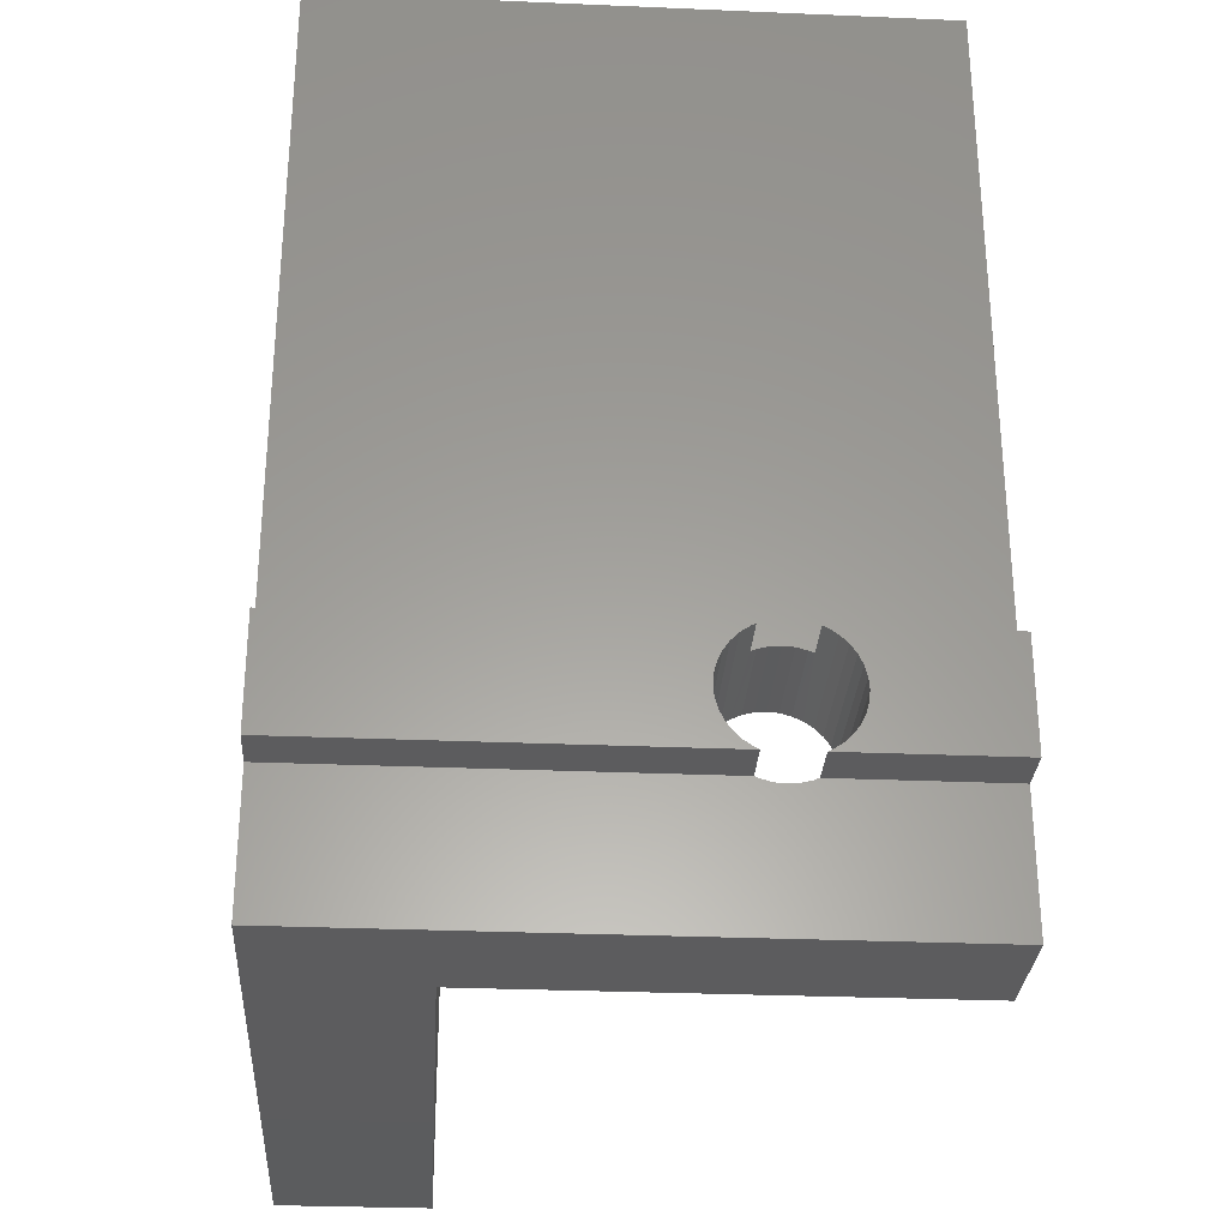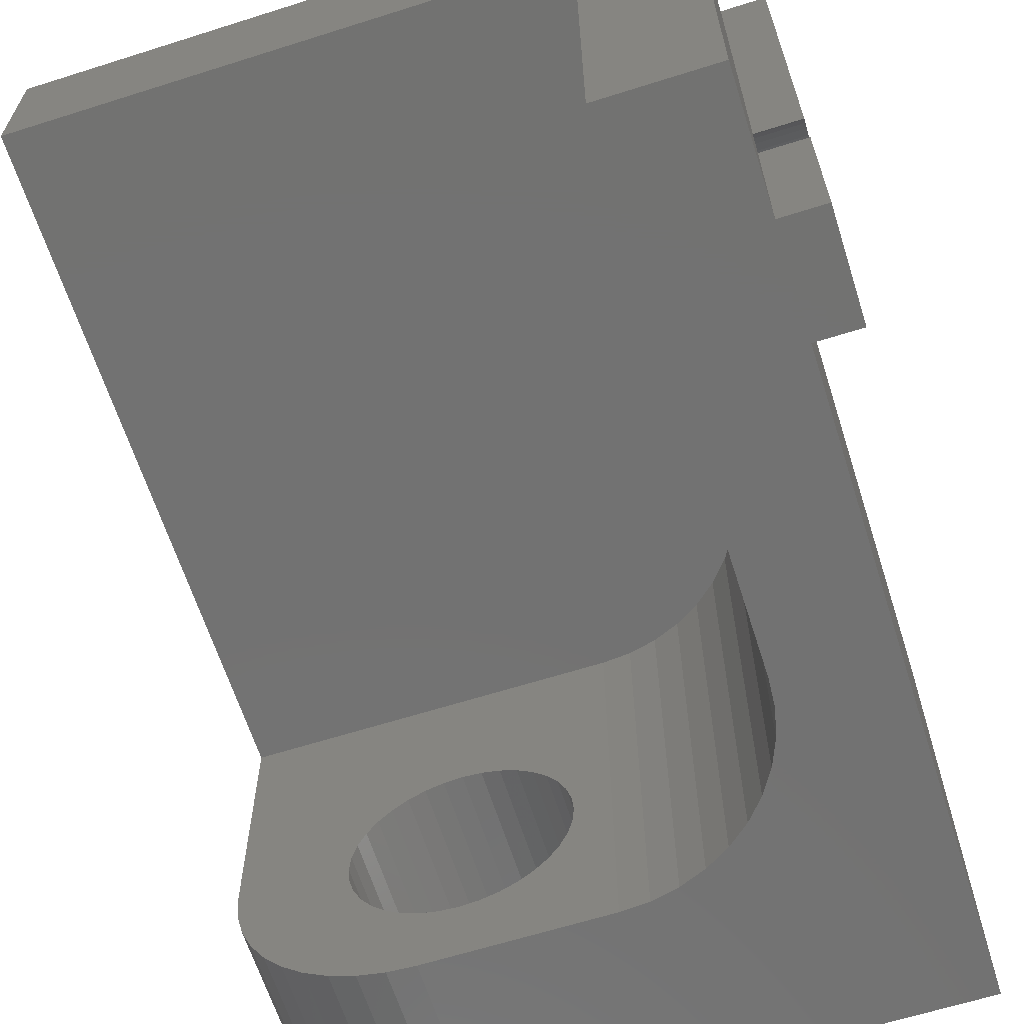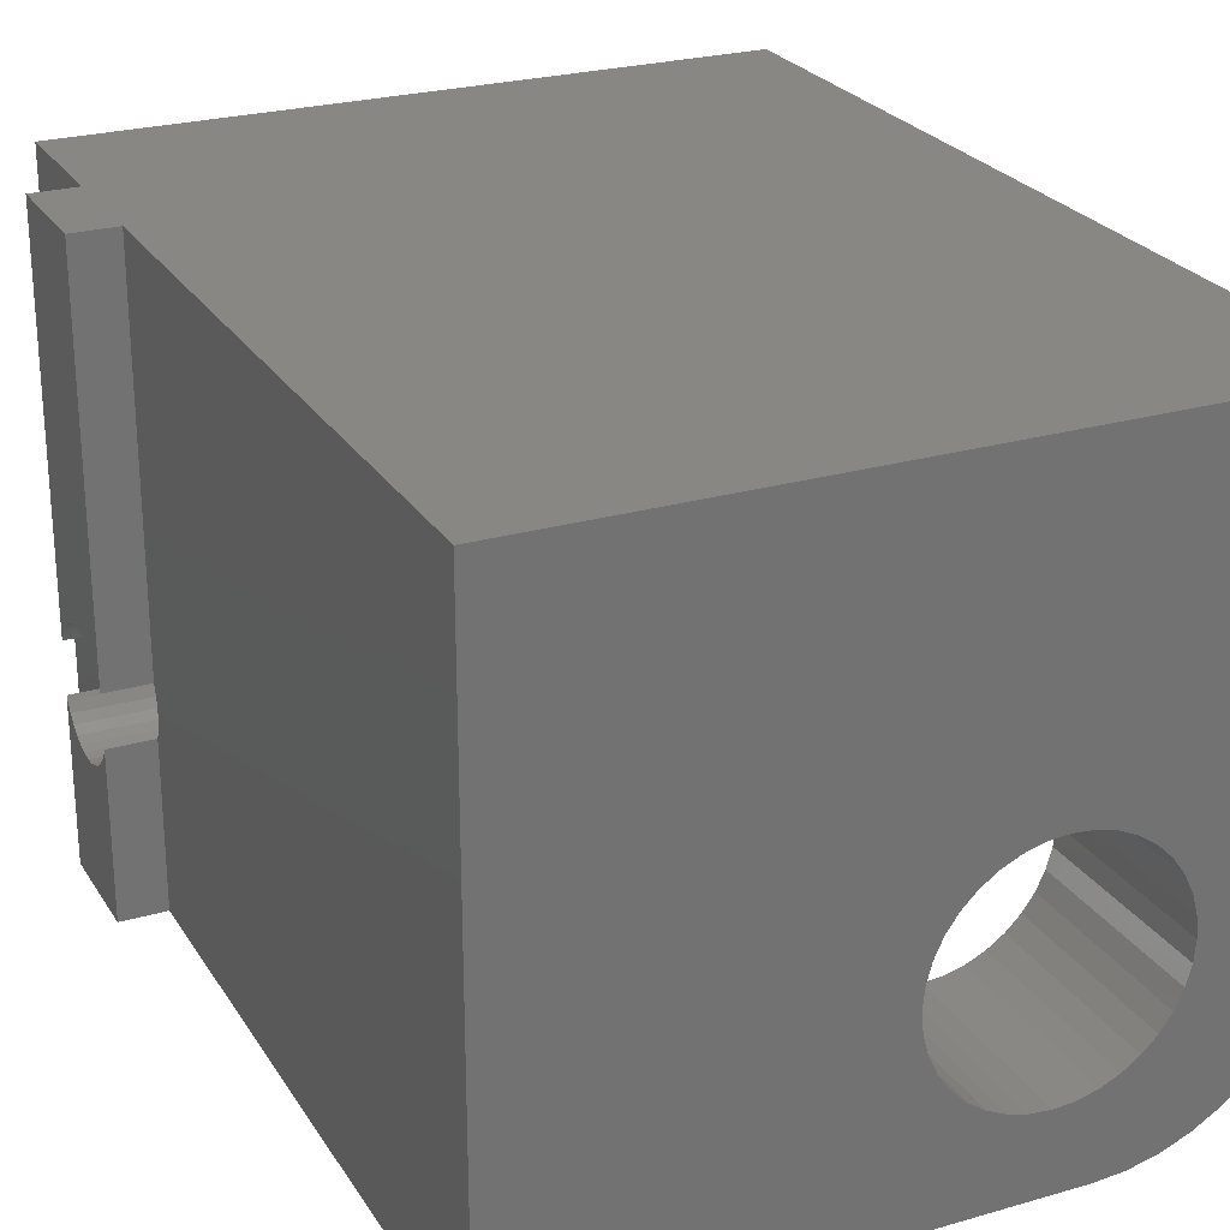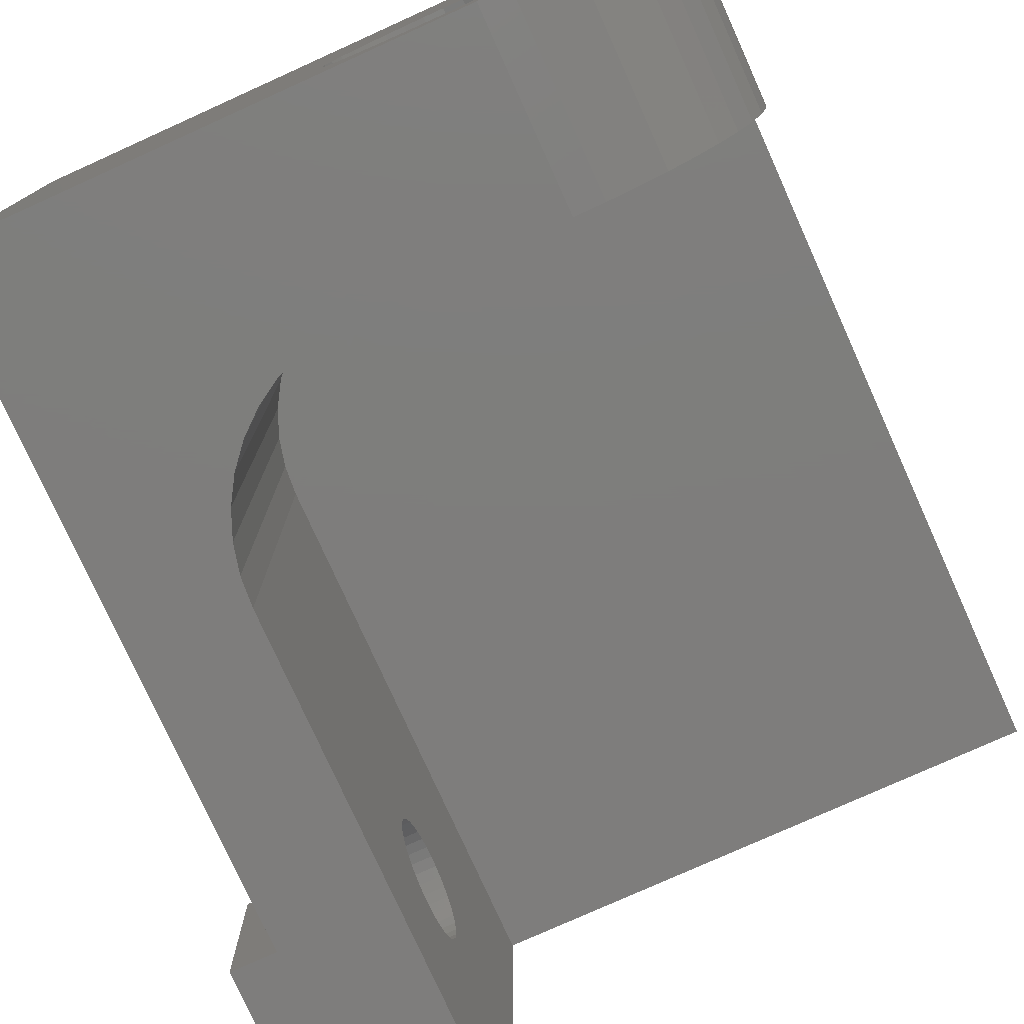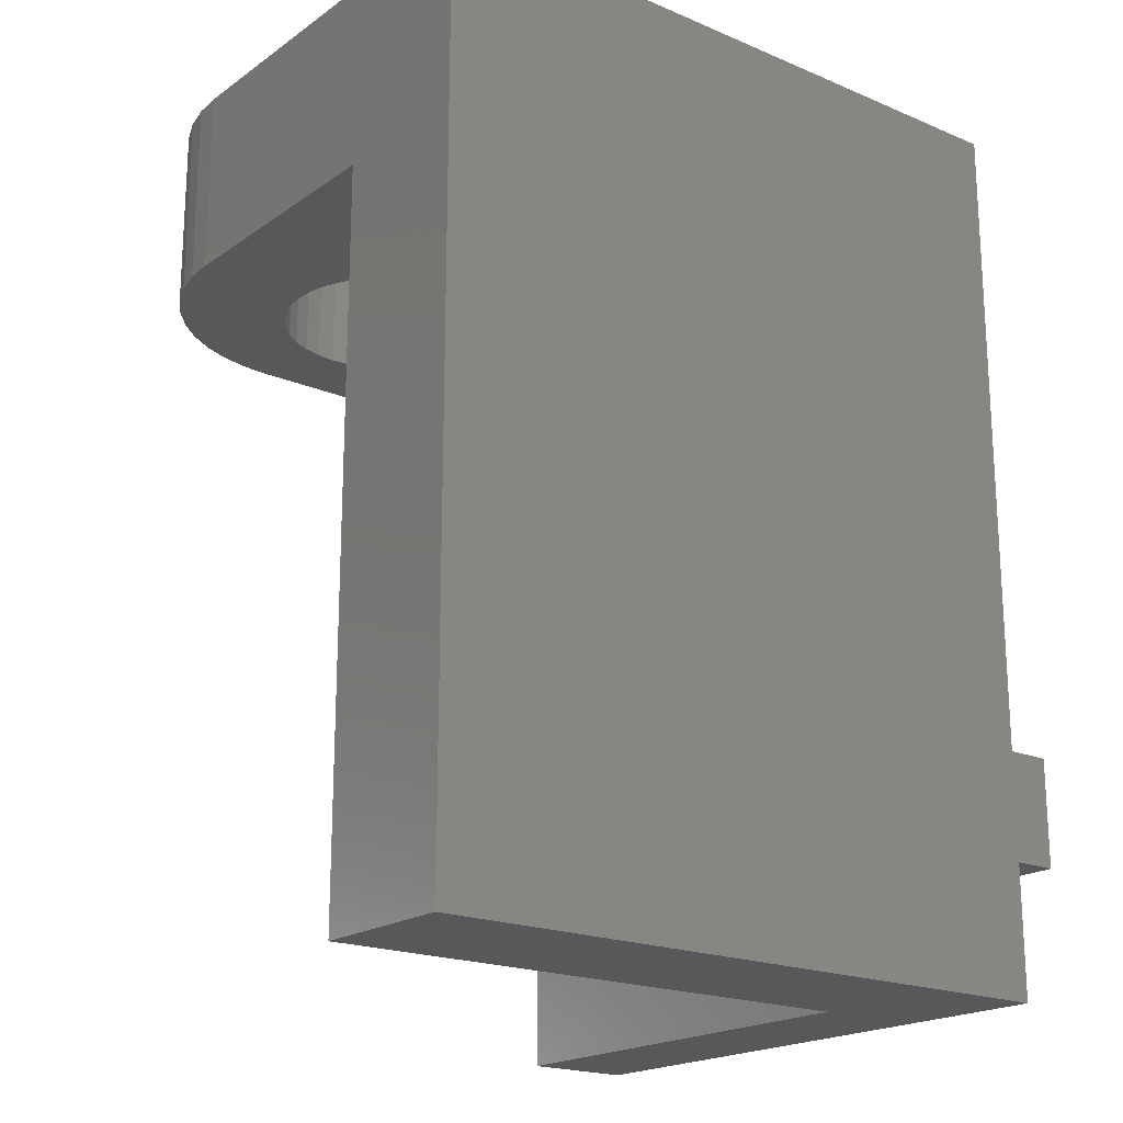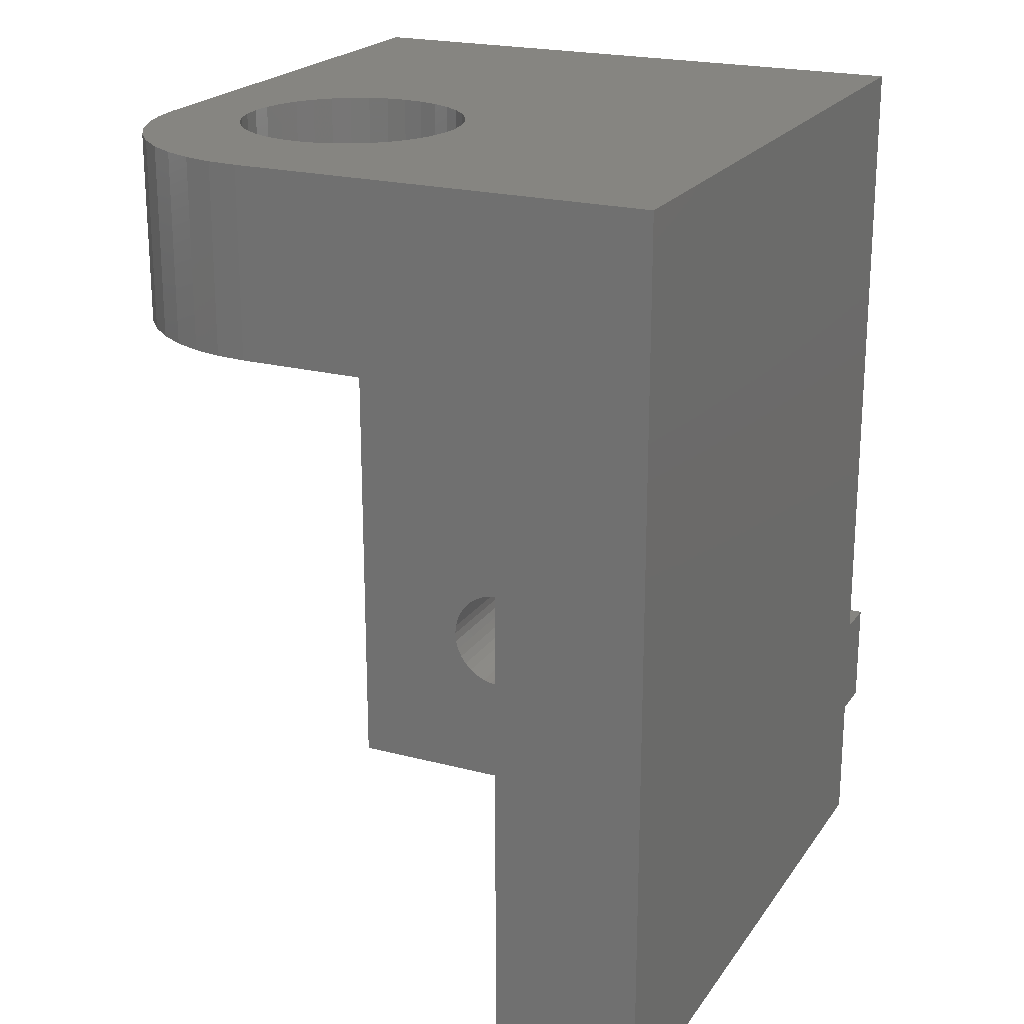
<metadata>
{"format":"stl","ext":"stl","renderer":"f3d","projection":"perspective","resolution":1024,"background":"white","views":[{"elev":-29.5,"azim":86.4,"up":"+Y"},{"elev":-64.1,"azim":17.7,"up":"+Z"},{"elev":25.2,"azim":155.0,"up":"+Z"},{"elev":-77.4,"azim":-155.7,"up":"+Z"},{"elev":-19.6,"azim":-38.2,"up":"+Y"},{"elev":21.3,"azim":-65.0,"up":"+Y"}]}
</metadata>
<code>
# stl→obj: 217 verts, 432 faces
v 19.2 3.55 5.676
v 19.2 3.55 16
v 18 3.55 5.676
v 18 3.55 16
v 19.2 3.55 4.324
v 19.2 3.55 7.348e-16
v 19.2 3.614 4.2
v 19.2 3.774 3.972
v 19.2 6.45 7.348e-16
v 19.2 6.45 4.324
v 19.2 6.386 4.2
v 19.2 4.722 3.424
v 19.2 4.453 3.496
v 19.2 6.226 3.972
v 19.2 6.028 3.774
v 19.2 5.8 3.614
v 19.2 4.2 3.614
v 19.2 3.972 3.774
v 19.2 5.547 3.496
v 19.2 5.278 3.424
v 19.2 5 3.4
v 18 6.45 4.324
v 18 6.45 7.348e-16
v 18 3.55 7.348e-16
v 18 3.55 4.324
v 18 0 7.348e-16
v 18 3.496 4.453
v 18 3.424 4.722
v 18 3.4 5
v 18 0 16
v 18 3.496 5.547
v 18 3.424 5.278
v 19.2 3.972 6.226
v 19.2 4.2 6.386
v 19.2 4.453 6.504
v 19.2 3.614 5.8
v 19.2 3.774 6.028
v 19.2 5.278 6.576
v 19.2 6.45 16
v 19.2 5 6.6
v 19.2 4.722 6.576
v 19.2 5.547 6.504
v 19.2 5.8 6.386
v 19.2 6.028 6.226
v 19.2 6.226 6.028
v 19.2 6.386 5.8
v 19.2 6.45 5.676
v 18 6.45 5.676
v 18 6.45 16
v 18 6.504 4.453
v 18 24 7.348e-16
v 18 6.576 4.722
v 18 24 16
v 18 6.504 5.547
v 18 6.576 5.278
v 18 6.6 5
v 8.598 24 3.5
v 8.819 24 3.974
v 8.819 24 6.026
v 8.598 24 6.5
v 3.181 24 3.974
v 0.2447 24 3.455
v 3.046 24 4.479
v 0.06156 24 4.218
v 3 24 5
v 0 24 5
v 3.046 24 5.521
v 8.954 24 4.479
v 9 24 5
v 8.954 24 5.521
v 8.298 24 6.928
v 7.928 24 7.298
v 7.5 24 7.598
v 7.026 24 7.819
v 6.521 24 7.954
v 0 24 16
v 6 24 8
v 5.479 24 7.954
v 4.974 24 7.819
v 4.5 24 7.598
v 4.072 24 7.298
v 3.702 24 6.928
v 3.402 24 6.5
v 3.181 24 6.026
v 4.072 24 2.702
v 2.061 24 0.9549
v 3.702 24 3.072
v 1.464 24 1.464
v 3.402 24 3.5
v 0.9549 24 2.061
v 0.545 24 2.73
v 7.5 24 2.402
v 7.928 24 2.702
v 8.298 24 3.072
v 5.479 24 2.046
v 5 24 7.348e-16
v 4.974 24 2.181
v 4.218 24 0.06156
v 4.5 24 2.402
v 3.455 24 0.2447
v 2.73 24 0.545
v 6 24 2
v 6.521 24 2.046
v 7.026 24 2.181
v 0 0 12
v 0 0 16
v 0 19 12
v 0 19 5
v 15 0 7.348e-16
v 15 0 12
v 14.94 14.78 7.348e-16
v 14.76 15.55 7.348e-16
v 11.55 18.76 7.348e-16
v 10.78 18.94 7.348e-16
v 14.46 16.27 7.348e-16
v 14.05 16.94 7.348e-16
v 13.54 17.54 7.348e-16
v 10 19 7.348e-16
v 5 19 7.348e-16
v 12.94 18.05 7.348e-16
v 12.27 18.46 7.348e-16
v 15 14 7.348e-16
v 10 19 12
v 15 14 12
v 10.78 18.94 12
v 11.55 18.76 12
v 12.27 18.46 12
v 12.94 18.05 12
v 13.54 17.54 12
v 14.05 16.94 12
v 14.46 16.27 12
v 14.94 14.78 12
v 14.76 15.55 12
v 3.046 19 4.479
v 3 19 5
v 6.521 19 7.954
v 7.026 19 7.819
v 7.5 19 7.598
v 7.928 19 7.298
v 4.5 19 7.598
v 4.072 19 7.298
v 3.702 19 6.928
v 4.974 19 7.819
v 5.479 19 7.954
v 6 19 8
v 8.298 19 6.928
v 8.598 19 6.5
v 8.819 19 6.026
v 8.819 19 3.974
v 8.598 19 3.5
v 8.298 19 3.072
v 7.928 19 2.702
v 6.521 19 2.046
v 7.026 19 2.181
v 7.5 19 2.402
v 6 19 2
v 5.479 19 2.046
v 4.218 19 0.06156
v 4.974 19 2.181
v 3.455 19 0.2447
v 4.5 19 2.402
v 2.73 19 0.545
v 4.072 19 2.702
v 2.061 19 0.9549
v 3.702 19 3.072
v 8.954 19 5.521
v 9 19 5
v 8.954 19 4.479
v 3.046 19 5.521
v 3.181 19 6.026
v 3.402 19 6.5
v 0.06156 19 4.218
v 0.2447 19 3.455
v 3.181 19 3.974
v 0.545 19 2.73
v 3.402 19 3.5
v 0.9549 19 2.061
v 1.464 19 1.464
v 15 4.2 6.386
v 15 4.453 6.504
v 15 4.722 6.576
v 15 3.972 6.226
v 15 3.774 6.028
v 15 3.614 5.8
v 15 3.496 5.547
v 15 3.424 5.278
v 15 4.453 3.496
v 15 4.2 3.614
v 15 3.972 3.774
v 15 6.504 5.547
v 15 6.386 5.8
v 15 6.226 6.028
v 15 6.028 6.226
v 15 5.8 6.386
v 15 5.547 6.504
v 15 5.278 6.576
v 15 5 6.6
v 15 3.4 5
v 15 3.424 4.722
v 15 3.496 4.453
v 15 5.547 3.496
v 15 5.8 3.614
v 15 14 4.082e-16
v 15 6.028 3.774
v 15 3.614 4.2
v 15 3.774 3.972
v 15 4.722 3.424
v 15 5 3.4
v 15 5.278 3.424
v 15 6.226 3.972
v 15 6.386 4.2
v 15 6.504 4.453
v 15 6.576 4.722
v 15 6.6 5
v 15 6.576 5.278
v 5 24 1.602e-15
v 5 19 1.602e-15
f 1 2 3
f 3 2 4
f 5 6 7
f 7 6 8
f 9 10 11
f 12 13 6
f 11 14 9
f 9 14 15
f 9 15 16
f 13 17 6
f 6 17 18
f 6 18 8
f 16 19 9
f 9 19 20
f 9 20 6
f 6 20 21
f 6 21 12
f 10 9 22
f 22 9 23
f 24 25 26
f 26 25 27
f 27 28 26
f 26 28 29
f 26 29 30
f 3 4 31
f 31 4 30
f 31 30 32
f 32 30 29
f 25 24 5
f 5 24 6
f 33 34 2
f 2 34 35
f 1 36 2
f 2 36 37
f 2 37 33
f 38 39 40
f 40 39 2
f 40 2 41
f 41 2 35
f 38 42 39
f 39 42 43
f 39 43 44
f 44 45 39
f 39 45 46
f 39 46 47
f 48 49 47
f 47 49 39
f 22 23 50
f 50 23 51
f 50 51 52
f 53 49 48
f 48 54 53
f 53 54 55
f 53 55 51
f 51 55 56
f 51 56 52
f 57 58 51
f 59 60 53
f 61 62 63
f 63 62 64
f 63 64 65
f 65 64 66
f 65 66 67
f 58 68 51
f 51 68 69
f 51 69 53
f 53 69 70
f 53 70 59
f 60 71 53
f 53 71 72
f 53 72 73
f 73 74 53
f 53 74 75
f 53 75 76
f 76 75 77
f 76 77 78
f 78 79 76
f 76 79 80
f 76 80 81
f 81 82 76
f 76 82 83
f 76 83 66
f 66 83 84
f 66 84 67
f 85 86 87
f 87 86 88
f 87 88 89
f 89 88 90
f 89 90 61
f 61 90 91
f 61 91 62
f 92 93 51
f 51 93 94
f 51 94 57
f 95 96 97
f 97 96 98
f 97 98 99
f 99 98 100
f 99 100 85
f 85 100 101
f 85 101 86
f 95 102 96
f 96 102 103
f 96 103 51
f 51 103 104
f 51 104 92
f 105 106 107
f 107 106 76
f 107 76 108
f 108 76 66
f 109 26 110
f 110 26 30
f 110 30 105
f 105 30 106
f 106 30 76
f 76 30 4
f 53 76 49
f 49 76 4
f 49 4 39
f 39 4 2
f 9 6 23
f 23 6 24
f 111 112 51
f 113 114 51
f 112 115 51
f 51 115 116
f 51 116 117
f 51 114 96
f 96 114 118
f 96 118 119
f 117 120 51
f 51 120 121
f 51 121 113
f 111 51 122
f 122 51 23
f 122 23 109
f 109 23 24
f 109 24 26
f 105 107 110
f 110 107 123
f 110 123 124
f 124 123 125
f 124 125 126
f 126 127 124
f 124 127 128
f 124 128 129
f 129 130 124
f 124 130 131
f 124 131 132
f 132 131 133
f 134 135 108
f 136 137 123
f 123 137 138
f 123 138 139
f 140 107 141
f 141 107 142
f 140 143 107
f 107 143 144
f 107 144 123
f 123 144 145
f 123 145 136
f 139 146 123
f 123 146 147
f 123 147 148
f 149 150 118
f 118 150 151
f 118 151 152
f 153 119 154
f 154 119 118
f 154 118 155
f 155 118 152
f 153 156 119
f 119 156 157
f 119 157 158
f 158 157 159
f 158 159 160
f 160 159 161
f 160 161 162
f 162 161 163
f 162 163 164
f 164 163 165
f 148 166 123
f 123 166 167
f 123 167 118
f 118 167 168
f 118 168 149
f 135 169 108
f 108 169 170
f 108 170 107
f 107 170 171
f 107 171 142
f 108 172 134
f 134 172 173
f 134 173 174
f 174 173 175
f 174 175 176
f 176 175 177
f 176 177 165
f 165 177 178
f 165 178 164
f 179 110 180
f 180 110 181
f 179 182 110
f 110 182 183
f 110 183 184
f 184 185 110
f 110 185 186
f 110 186 109
f 187 109 188
f 188 109 189
f 124 190 191
f 191 192 124
f 124 192 193
f 124 193 194
f 194 195 124
f 124 195 196
f 124 196 110
f 110 196 197
f 110 197 181
f 186 198 109
f 109 198 199
f 109 199 200
f 201 202 203
f 203 202 204
f 200 205 109
f 109 205 206
f 109 206 189
f 187 207 109
f 109 207 208
f 109 208 203
f 203 208 209
f 203 209 201
f 204 210 203
f 203 210 211
f 203 211 212
f 212 213 203
f 203 213 214
f 203 214 124
f 124 214 215
f 124 215 190
f 145 77 136
f 136 77 75
f 136 75 137
f 137 75 74
f 137 74 138
f 138 74 73
f 138 73 139
f 139 73 72
f 139 72 146
f 146 72 71
f 146 71 147
f 147 71 60
f 147 60 148
f 148 60 59
f 148 59 166
f 166 59 70
f 166 70 167
f 167 70 69
f 167 69 168
f 168 69 68
f 168 68 149
f 149 68 58
f 149 58 150
f 150 58 57
f 150 57 151
f 151 57 94
f 151 94 152
f 152 94 93
f 152 93 155
f 155 93 92
f 155 92 154
f 154 92 104
f 154 104 153
f 153 104 103
f 153 103 156
f 156 103 102
f 156 102 157
f 157 102 95
f 157 95 159
f 159 95 97
f 159 97 161
f 161 97 99
f 161 99 163
f 163 99 85
f 163 85 165
f 165 85 87
f 165 87 176
f 176 87 89
f 176 89 174
f 174 89 61
f 174 61 134
f 134 61 63
f 134 63 135
f 135 63 65
f 135 65 169
f 169 65 67
f 169 67 170
f 170 67 84
f 170 84 171
f 171 84 83
f 171 83 142
f 142 83 82
f 142 82 141
f 141 82 81
f 141 81 140
f 140 81 80
f 140 80 143
f 143 80 79
f 143 79 144
f 144 79 78
f 144 78 145
f 145 78 77
f 25 5 7
f 48 47 46
f 211 22 212
f 212 22 50
f 212 50 213
f 213 50 52
f 213 52 214
f 214 52 56
f 214 56 215
f 215 56 55
f 215 55 190
f 190 55 54
f 190 54 191
f 184 3 185
f 185 3 31
f 185 31 186
f 186 31 32
f 186 32 198
f 198 32 29
f 198 29 199
f 199 29 28
f 199 28 200
f 200 28 27
f 200 27 205
f 54 48 191
f 191 48 46
f 191 46 192
f 192 46 45
f 192 45 193
f 193 45 44
f 193 44 194
f 194 44 43
f 194 43 195
f 195 43 42
f 195 42 196
f 196 42 38
f 196 38 197
f 197 38 40
f 197 40 181
f 181 40 41
f 181 41 180
f 180 41 35
f 180 35 179
f 179 35 34
f 179 34 182
f 182 34 33
f 182 33 183
f 183 33 37
f 183 37 184
f 184 37 36
f 184 36 3
f 3 36 1
f 27 25 205
f 205 25 7
f 205 7 206
f 206 7 8
f 206 8 189
f 189 8 18
f 189 18 188
f 188 18 17
f 188 17 187
f 187 17 13
f 187 13 207
f 207 13 12
f 207 12 208
f 208 12 21
f 208 21 209
f 209 21 20
f 209 20 201
f 201 20 19
f 201 19 202
f 202 19 16
f 202 16 204
f 204 16 15
f 204 15 210
f 210 15 14
f 210 14 211
f 211 14 11
f 211 11 22
f 22 11 10
f 123 118 125
f 125 118 114
f 125 114 126
f 126 114 113
f 126 113 127
f 127 113 121
f 127 121 128
f 128 121 120
f 128 120 129
f 129 120 117
f 129 117 130
f 130 117 116
f 130 116 131
f 131 116 115
f 131 115 133
f 133 115 112
f 133 112 132
f 132 112 111
f 132 111 124
f 124 111 122
f 108 66 64
f 108 64 172
f 172 64 62
f 172 62 173
f 173 62 91
f 173 91 175
f 175 91 90
f 175 90 177
f 177 90 88
f 177 88 178
f 178 88 86
f 178 86 164
f 164 86 101
f 164 101 162
f 162 101 100
f 162 100 160
f 160 100 98
f 160 98 158
f 158 98 216
f 158 216 217

</code>
